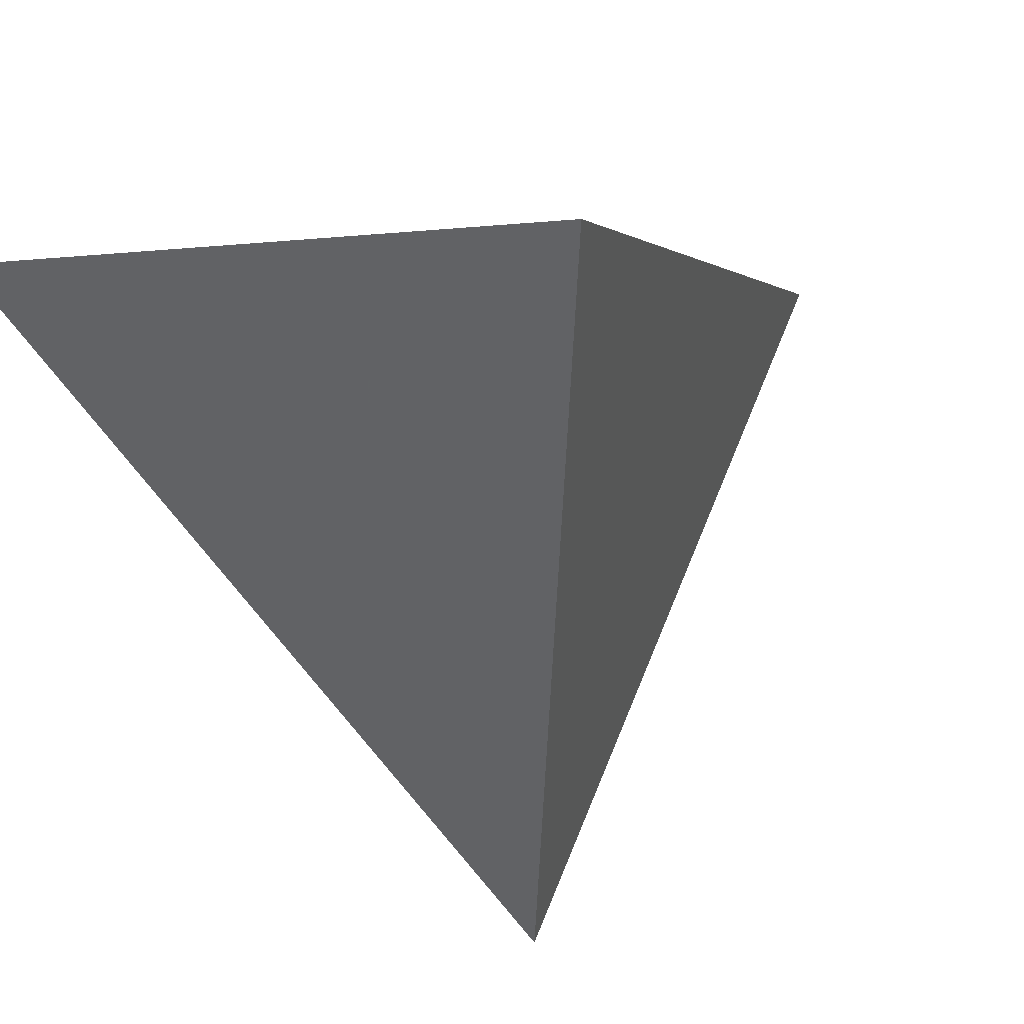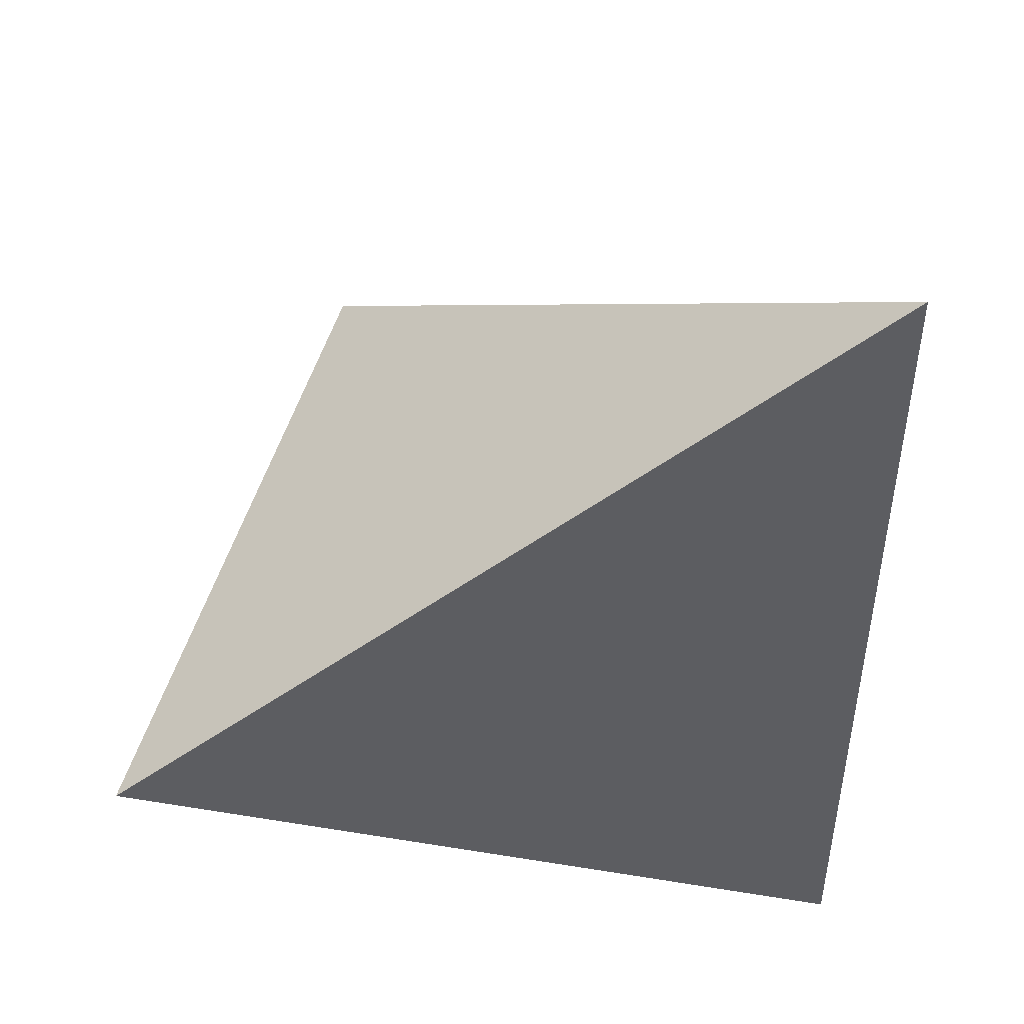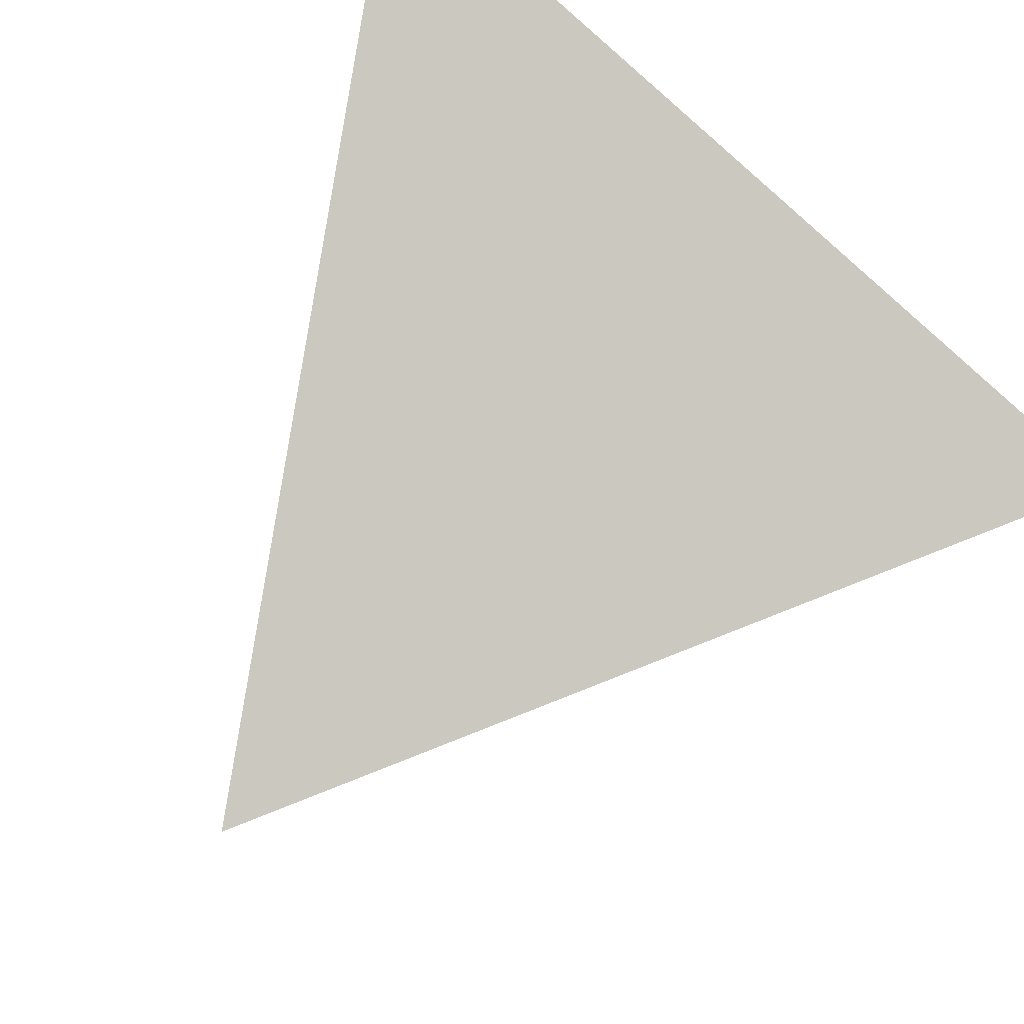
<metadata>
{"format":"obj","ext":"obj","renderer":"f3d","projection":"perspective","resolution":1024,"background":"white","views":[{"elev":-23.6,"azim":-46.9,"up":"+Y"},{"elev":62.6,"azim":-179.0,"up":"+Z"},{"elev":-48.7,"azim":-128.1,"up":"+Y"}]}
</metadata>
<code>
v 0.4318 0.2638 0.03774
v 0.2751 -0.396 -0.1861
v -0.253 0.1984 -0.4293
v -0.265 -0.06614 0.3589
v 0.05143 -0.09419 0.1231
v 0.1109 -0.1235 0.06662
v 0.1107 -0.02947 0.1143
v -0.01613 -0.1484 0.143
v -0.01965 -0.07826 0.1809
v 0.03195 -0.1758 0.09545
v -0.06592 -0.1505 0.05167
v -0.1191 -0.1176 0.104
v -0.09502 -0.1558 0.1945
v -0.1133 -0.1017 0.04284
v -0.1361 -0.07244 0.02208
v -0.1441 -0.08265 0.07327
v -0.1685 -0.0383 0.01367
v -0.1646 -0.05589 0.05322
v -0.2006 -0.009212 0.01903
v -0.1944 -0.02019 0.03346
v -0.2166 -0.002586 0.04426
v -0.198 -0.02696 0.06266
v -0.2544 0.04097 0.02392
v -0.1727 0.05737 0.07501
v -0.25 0.0131 0.09145
v -0.1212 0.09357 0.01552
v -0.05447 0.1199 0.0005854
v -0.01946 0.1183 0.03963
v -0.006098 0.1356 0.0001111
v -0.06162 0.1015 0.04949
v -0.06309 0.08607 0.09465
v 0.025 0.1324 0.04001
v -0.02607 0.1016 0.08347
v 0.009863 0.1161 0.07474
v -0.03595 0.07654 0.1498
v 0.07105 0.1254 0.106
v 0.01604 0.1005 0.1277
v 0.07944 0.09704 0.1998
v 0.0268 0.06674 0.2217
v 0.1284 0.06394 0.1491
v 0.2249 0.1579 0.1291
v 0.0734 0.01941 0.1652
v 0.1773 0.03098 0.09824
v 0.05325 -0.03734 0.1506
v 0.02907 -0.005486 0.1836
v -0.1047 0.07824 0.07795
v -0.1508 0.04732 0.1267
v -0.09744 0.05919 0.1426
v -0.1316 0.02166 0.2228
v -0.08195 0.03704 0.2246
v -0.02619 0.03799 0.2443
v -0.127 -0.004633 0.2933
v -0.05382 -0.01821 0.2352
v -0.1184 -0.0395 0.2697
v -0.08118 -0.06289 0.2318
v -0.06838 -0.1099 0.199
v -0.1454 -0.1232 0.1926
v -0.1078 -0.1059 0.2287
v -0.1579 -0.09227 0.1386
v -0.1894 -0.05484 0.1184
v -0.2296 -0.0171 0.1215
v -0.223 0.01975 0.14
v -0.1703 -0.1014 0.2747
v -0.1734 -0.1177 0.2538
v -0.1721 -0.1005 0.2012
v -0.1936 -0.07682 0.1928
v -0.2456 -0.0244 0.1864
v -0.1539 0.02733 0.1841
v -0.2061 0.008316 0.1909
v -0.1944 0.001456 0.2231
v -0.1799 -0.001822 0.247
v -0.1843 -0.02707 0.3191
v -0.1595 -0.0507 0.2928
v -0.1431 -0.07283 0.2701
v -0.1989 -0.09448 0.2578
v -0.2043 -0.08839 0.3051
v -0.2119 -0.07819 0.247
v -0.2179 -0.06707 0.232
v -0.2246 -0.05192 0.2072
v -0.238 -0.05806 0.2614
v -0.263 -0.03124 0.2538
v -0.2284 -0.01685 0.2454
v -0.2187 -0.02108 0.2675
v -0.226 -0.03895 0.3145
v -0.2039 -0.06209 0.3181
v -0.04935 -0.09298 -0.1581
v -0.07219 -0.0703 -0.16
v -0.07757 -0.07499 -0.1318
v -0.1076 -0.04131 -0.1453
v -0.1041 -0.05468 -0.1167
v -0.1207 -0.02955 -0.1427
v -0.1132 -0.02932 -0.1641
v -0.13 -0.01153 -0.1686
v -0.1301 -0.02771 -0.122
v -0.1435 -0.005795 -0.1477
v -0.1529 0.02031 -0.1963
v -0.1557 -0.005451 -0.1152
v -0.2174 0.09805 -0.2406
v -0.2387 0.1139 -0.1598
v -0.1818 0.03414 -0.1563
v -0.2214 0.1866 -0.363
v -0.1745 0.1533 -0.3853
v -0.1639 0.1443 -0.1793
v -0.1392 0.1899 -0.3552
v -0.1135 0.1248 -0.3499
v -0.06682 0.1729 -0.1714
v -0.05139 0.1489 -0.3043
v 0.009685 0.1896 -0.2563
v -0.01231 0.08493 -0.2899
v -0.06573 0.07566 -0.3271
v -0.01833 0.04854 -0.3005
v 0.02964 0.04653 -0.269
v 0.02719 0.1128 -0.2586
v -0.006013 0.01521 -0.2984
v 0.02741 -0.0194 -0.2824
v 0.07526 0.07588 -0.2334
v -0.02951 -0.0242 -0.3212
v 0.09509 0.009156 -0.2323
v -0.02106 -0.08256 -0.2657
v 0.07657 -0.07739 -0.2603
v -0.07674 -0.04748 -0.2126
v -0.06826 -0.06212 -0.1941
v -0.09268 -0.04959 -0.1627
v -0.1219 -0.01442 -0.1826
v -0.1325 -0.002306 -0.1881
v -0.1758 0.071 -0.278
v -0.1941 0.1211 -0.3705
v -0.1625 0.1073 -0.3857
v -0.1176 0.08501 -0.3599
v -0.1066 0.05895 -0.3573
v -0.08562 0.03975 -0.3469
v -0.06628 -0.01418 -0.3364
v -0.05006 0.02147 -0.3265
v -0.0548 -0.0406 -0.2926
v -0.06786 -0.04614 -0.2408
v -0.08422 -0.03661 -0.223
v -0.08618 -0.0436 -0.1977
v -0.09624 -0.03682 -0.1893
v -0.1083 -0.02533 -0.1889
v -0.1271 -0.0004439 -0.2083
v -0.1453 0.02691 -0.2362
v -0.1479 0.04144 -0.2706
v -0.1581 0.06818 -0.3187
v -0.1347 0.05421 -0.3433
v -0.1106 0.0313 -0.3442
v -0.08848 0.008781 -0.3408
v -0.0794 -0.02068 -0.2817
v -0.08344 -0.02935 -0.2459
v -0.09833 -0.02642 -0.2132
v -0.112 -0.01316 -0.2134
v -0.1188 -0.001162 -0.2291
v -0.13 0.01622 -0.2477
v -0.1356 0.03553 -0.2875
v -0.1225 0.01653 -0.2693
v -0.1243 0.02748 -0.2956
v -0.1165 0.02449 -0.3086
v -0.1011 0.003876 -0.292
v -0.09374 -0.01567 -0.2565
v -0.09194 -0.02517 -0.2344
v -0.03377 0.1431 -0.0492
v 0.0009379 0.1673 -0.0889
v 0.0466 0.2063 -0.1625
v 0.04841 0.1812 -0.08469
v 0.08882 0.1485 -0.2112
v 0.128 0.06962 -0.1994
v 0.1312 0.2295 -0.1504
v 0.1464 0.01628 -0.1969
v 0.1706 0.1358 -0.1591
v 0.2742 0.126 -0.09205
v 0.2252 0.2303 -0.1057
v 0.1727 -0.06252 -0.1937
v 0.3213 -0.02304 -0.08772
v 0.1938 0.04351 -0.1604
v 0.06451 -0.1904 -0.1935
v 0.04827 -0.2394 -0.009062
v -0.06817 -0.1037 -0.07557
v -0.1094 -0.06341 -0.07727
v -0.1097 -0.0733 -0.04819
v -0.1317 -0.03636 -0.09303
v -0.1369 -0.04464 -0.05512
v -0.1621 -0.01288 -0.07626
v -0.1665 -0.01986 -0.04434
v -0.1997 0.03302 -0.1039
v -0.2159 0.08746 -0.05784
v -0.2013 0.01531 -0.04898
v -0.1097 0.1243 -0.06605
v -0.1044 -0.09195 -0.009602
v -0.1336 -0.06045 -0.01902
v -0.1567 -0.03612 -0.02497
v -0.1867 -0.01137 -0.01285
v 0.01797 0.1563 -0.03909
v 0.08941 0.1789 -0.03792
v 0.03736 0.1492 0.001293
v 0.2508 0.2158 0.006968
v 0.0901 0.1544 0.03679
v 0.2938 0.07905 0.04098
v 0.1933 -0.04612 0.04806
v 0.2407 -0.202 -0.06393
v -0.2193 -0.08675 0.2918
v -0.2134 -0.08429 0.2687
v -0.2251 -0.07747 0.2814
v -0.2491 -0.04602 0.2577
v -0.2584 -0.03676 0.2764
v -0.2584 -0.04888 0.2915
v -0.2453 -0.03411 0.2812
v -0.2479 -0.05095 0.3295
v -0.2393 -0.07976 0.327
v -0.1086 -0.00983 -0.2323
v -0.107 -0.00265 -0.2573
v -0.09984 -0.01638 -0.2377
v -0.1151 0.00728 -0.2634
v -0.1168 0.003971 -0.249
v -0.1143 0.01228 -0.2798
v -0.2268 -0.06945 0.2631
v -0.2521 -0.05666 0.2963
v -0.2441 -0.06596 0.3009
v -0.2555 -0.04969 0.3183
v 0.4073 0.1605 0.002698
v 0.3767 0.03154 -0.04105
v 0.3619 -0.03067 -0.06216
v 0.3402 -0.122 -0.09316
v 0.3059 -0.2661 -0.142
v 0.2862 -0.3492 -0.1702
v 0.1559 -0.3232 -0.06584
v 0.1125 -0.2967 -0.02207
v 0.07304 -0.2726 0.01773
v -0.02671 -0.2117 0.1184
v -0.08008 -0.1791 0.1722
v -0.143 -0.1407 0.2357
v -0.1512 -0.1356 0.244
v -0.1611 -0.1296 0.254
v -0.1948 -0.109 0.288
v -0.2116 -0.09879 0.3049
v -0.2177 -0.09504 0.3111
v -0.2292 -0.088 0.3227
v -0.24 -0.08142 0.3336
v -0.2436 -0.07919 0.3373
v -0.251 -0.0747 0.3447
v -0.2543 -0.07269 0.348
v -0.2534 -0.06066 0.3535
v -0.2281 -0.04866 0.3418
v -0.2269 -0.04808 0.3413
v -0.2262 -0.04775 0.341
v -0.2174 -0.04359 0.3369
v -0.1911 -0.03114 0.3248
v -0.1866 -0.02901 0.3227
v -0.1531 -0.01318 0.3073
v -0.105 0.009626 0.2851
v -0.09016 0.01663 0.2783
v -0.01653 0.0515 0.2444
v -0.009921 0.05462 0.2413
v 0.07361 0.09417 0.2028
v 0.07687 0.09571 0.2013
v 0.07719 0.09587 0.2012
v 0.1622 0.1361 0.162
v 0.284 0.1938 0.1059
v 0.2941 0.1986 0.1012
v 0.3083 0.2053 0.09468
v 0.4272 0.2616 0.03986
v 0.3797 0.2588 0.002177
v 0.2968 0.2509 -0.05437
v 0.2686 0.2482 -0.07362
v 0.2065 0.2423 -0.116
v 0.1644 0.2383 -0.1446
v 0.154 0.2373 -0.1518
v 0.06072 0.2284 -0.2154
v 0.008538 0.2234 -0.251
v -0.06036 0.2168 -0.298
v -0.1283 0.2103 -0.3443
v -0.1794 0.2054 -0.3791
v -0.2183 0.2017 -0.4057
v -0.2446 0.1992 -0.4236
v -0.2648 -0.06147 0.3449
v -0.2648 -0.06054 0.3422
v -0.2647 -0.05874 0.3368
v -0.2646 -0.05624 0.3293
v -0.2645 -0.05408 0.3229
v -0.2644 -0.05253 0.3183
v -0.2642 -0.04747 0.3032
v -0.2641 -0.04697 0.3017
v -0.2641 -0.04686 0.3014
v -0.2637 -0.03693 0.2718
v -0.2634 -0.02985 0.2508
v -0.2629 -0.01968 0.2204
v -0.2622 -0.005542 0.1783
v -0.2619 0.001055 0.1587
v -0.2605 0.03206 0.0663
v -0.2604 0.03458 0.05878
v -0.2601 0.04152 0.03812
v -0.2583 0.08045 -0.07787
v -0.2578 0.09173 -0.1115
v -0.2561 0.1288 -0.2218
v -0.2559 0.1332 -0.2349
v -0.2556 0.1409 -0.2578
v -0.2544 0.1664 -0.334
v -0.2535 0.1873 -0.3962
v -0.2531 0.1949 -0.4188
v -0.253 0.1979 -0.4276
v 0.2305 -0.3459 -0.2066
v 0.1535 -0.2592 -0.2421
v 0.1122 -0.2127 -0.2611
v 0.009554 -0.09712 -0.3084
v -0.01651 -0.06778 -0.3204
v -0.04524 -0.03543 -0.3336
v -0.06649 -0.01151 -0.3434
v -0.08822 0.01295 -0.3534
v -0.0937 0.01913 -0.356
v -0.1173 0.04565 -0.3668
v -0.1232 0.05232 -0.3695
v -0.1414 0.07283 -0.3779
v -0.1485 0.08087 -0.3812
v -0.1631 0.09731 -0.3879
v -0.1723 0.1076 -0.3922
v -0.1907 0.1283 -0.4006
v -0.1984 0.137 -0.4042
v -0.2059 0.1454 -0.4076
v -0.2235 0.1652 -0.4157
f 169 260 1
f 164 108 267
f 105 107 110
f 210 149 208
f 169 218 219
f 171 172 221
f 51 53 45
f 223 222 198
f 6 225 224
f 219 220 172
f 24 286 285
f 220 221 172
f 304 303 119
f 183 181 185
f 143 315 314
f 9 5 44
f 66 78 79
f 40 42 7
f 313 312 144
f 311 312 130
f 146 132 147
f 223 2 299
f 196 218 1
f 268 267 108
f 224 2 223
f 222 221 198
f 314 315 128
f 197 198 221
f 129 130 312
f 197 220 219
f 15 18 17
f 219 218 196
f 103 186 106
f 20 22 21
f 171 300 301
f 246 247 50
f 266 265 164
f 195 257 258
f 231 230 13
f 301 302 120
f 115 120 302
f 102 272 271
f 115 303 304
f 47 24 62
f 304 305 117
f 66 65 75
f 305 306 117
f 61 22 60
f 133 117 306
f 168 164 265
f 78 77 214
f 127 298 3
f 66 75 77
f 167 165 173
f 307 308 133
f 126 297 298
f 133 308 309
f 107 269 268
f 102 128 316
f 262 261 170
f 309 310 131
f 55 9 53
f 131 310 311
f 119 134 305
f 129 313 314
f 315 316 128
f 79 202 81
f 186 99 184
f 272 102 317
f 37 38 36
f 317 316 127
f 36 34 37
f 143 127 316
f 84 217 206
f 42 40 254
f 314 313 144
f 58 232 231
f 144 312 311
f 311 310 145
f 145 310 309
f 184 99 292
f 309 308 146
f 161 106 160
f 151 152 212
f 96 98 126
f 146 308 307
f 73 242 241
f 107 104 270
f 75 64 234
f 307 306 132
f 207 4 216
f 161 163 162
f 162 166 265
f 134 132 306
f 271 270 104
f 12 57 59
f 303 302 119
f 97 95 94
f 174 119 302
f 301 300 174
f 300 299 174
f 138 123 139
f 4 239 85
f 72 49 71
f 168 264 263
f 50 35 48
f 5 7 44
f 169 170 261
f 205 203 277
f 263 262 170
f 194 259 1
f 153 143 144
f 260 261 194
f 114 117 133
f 192 194 261
f 192 262 263
f 263 264 166
f 264 265 166
f 70 82 83
f 237 236 76
f 266 267 162
f 193 192 191
f 252 253 38
f 102 105 128
f 241 240 85
f 106 162 267
f 268 269 106
f 269 270 106
f 106 270 271
f 271 272 101
f 101 272 3
f 114 115 117
f 85 239 238
f 27 160 186
f 75 236 237
f 238 237 76
f 63 76 236
f 35 33 31
f 235 234 63
f 177 176 178
f 47 68 48
f 58 63 234
f 233 232 58
f 66 77 78
f 230 229 13
f 8 13 229
f 10 8 228
f 213 209 211
f 179 180 181
f 227 226 10
f 6 10 226
f 224 225 175
f 68 70 71
f 225 226 175
f 118 116 165
f 11 175 226
f 227 228 11
f 19 20 21
f 280 281 81
f 228 229 11
f 151 140 152
f 176 174 175
f 11 229 230
f 12 230 231
f 42 39 45
f 231 232 57
f 7 43 40
f 57 232 233
f 233 234 64
f 100 95 97
f 235 236 75
f 192 193 195
f 199 237 238
f 238 239 207
f 191 29 193
f 93 96 125
f 239 4 207
f 196 259 258
f 156 145 157
f 258 257 41
f 27 29 160
f 67 81 281
f 257 256 41
f 112 114 111
f 40 41 256
f 255 254 40
f 122 119 86
f 42 253 252
f 279 280 81
f 279 278 203
f 252 251 39
f 251 250 39
f 15 187 14
f 51 39 250
f 178 176 187
f 152 140 141
f 249 248 51
f 53 51 248
f 53 247 246
f 200 201 77
f 246 245 52
f 245 244 52
f 54 52 244
f 60 59 66
f 58 13 56
f 54 243 242
f 110 131 130
f 106 101 103
f 240 4 85
f 4 240 84
f 37 251 252
f 84 240 241
f 241 242 72
f 242 243 72
f 83 82 205
f 243 244 72
f 48 68 49
f 291 290 184
f 49 72 244
f 49 68 71
f 285 286 25
f 49 245 246
f 247 248 50
f 35 50 248
f 148 159 158
f 249 250 35
f 45 39 51
f 111 109 112
f 37 35 250
f 253 254 38
f 36 38 254
f 198 197 6
f 255 256 36
f 92 89 91
f 195 36 256
f 258 259 194
f 298 297 101
f 113 112 109
f 297 296 101
f 103 101 296
f 103 295 294
f 294 293 99
f 293 292 99
f 290 289 184
f 123 92 139
f 26 184 289
f 26 288 287
f 287 286 24
f 156 157 213
f 285 284 62
f 83 205 217
f 284 283 62
f 69 62 283
f 131 110 133
f 282 281 69
f 109 111 110
f 69 281 280
f 196 41 43
f 82 280 279
f 70 83 71
f 278 277 203
f 205 276 275
f 141 126 142
f 275 274 217
f 274 273 217
f 273 4 217
f 111 114 133
f 139 150 149
f 4 273 216
f 201 216 214
f 173 172 171
f 216 273 274
f 71 83 84
f 215 274 275
f 275 276 204
f 187 15 188
f 169 168 170
f 276 277 204
f 202 204 277
f 202 278 279
f 282 283 67
f 165 164 168
f 61 67 283
f 93 95 96
f 7 42 44
f 61 284 285
f 27 186 26
f 25 286 287
f 144 155 153
f 287 288 23
f 87 123 122
f 288 289 23
f 33 35 37
f 185 23 289
f 213 211 154
f 185 290 291
f 186 184 26
f 82 203 205
f 291 292 183
f 188 189 180
f 100 183 292
f 100 293 294
f 140 125 96
f 294 295 98
f 295 296 98
f 126 98 296
f 58 56 9
f 5 6 7
f 6 5 10
f 7 6 197
f 5 8 10
f 8 5 9
f 8 9 13
f 14 12 16
f 137 138 149
f 96 141 140
f 12 14 11
f 32 36 195
f 16 12 59
f 136 149 159
f 14 16 15
f 20 19 17
f 17 19 190
f 20 17 22
f 176 90 88
f 87 86 88
f 21 22 25
f 22 17 18
f 150 151 208
f 87 88 123
f 21 23 19
f 23 21 25
f 19 23 190
f 25 22 61
f 26 24 46
f 27 28 29
f 28 27 30
f 29 28 32
f 30 27 26
f 28 30 33
f 159 148 136
f 31 30 46
f 147 158 157
f 30 31 33
f 46 30 26
f 31 46 48
f 187 176 11
f 32 28 34
f 113 116 112
f 86 174 176
f 29 32 193
f 35 31 48
f 28 33 34
f 121 137 136
f 34 36 32
f 37 34 33
f 42 45 44
f 43 7 197
f 40 43 41
f 68 47 69
f 155 154 153
f 29 191 160
f 47 48 46
f 48 49 50
f 15 16 18
f 18 16 60
f 189 17 190
f 53 52 54
f 194 192 195
f 53 54 55
f 9 55 58
f 196 43 197
f 53 9 45
f 158 147 148
f 56 13 9
f 147 134 135
f 60 16 59
f 18 60 22
f 61 60 67
f 24 47 46
f 59 65 66
f 65 59 57
f 69 70 68
f 70 69 82
f 92 93 124
f 72 71 84
f 210 158 159
f 84 83 217
f 74 58 55
f 58 74 63
f 74 55 54
f 64 75 65
f 76 63 74
f 77 75 200
f 79 78 80
f 66 79 60
f 23 185 190
f 181 97 179
f 80 78 214
f 79 80 202
f 60 79 67
f 92 91 93
f 67 79 81
f 115 112 118
f 76 74 85
f 86 87 122
f 110 130 129
f 88 86 176
f 17 188 15
f 139 92 124
f 174 86 119
f 90 89 123
f 144 145 156
f 89 90 91
f 123 89 92
f 121 122 137
f 90 123 88
f 95 93 91
f 96 95 100
f 96 100 98
f 135 136 148
f 100 97 183
f 123 138 137
f 103 99 186
f 74 54 73
f 102 104 105
f 202 80 204
f 105 104 107
f 116 113 164
f 126 127 143
f 112 116 118
f 140 124 125
f 114 112 115
f 120 115 118
f 120 118 171
f 121 135 122
f 149 210 159
f 135 121 136
f 122 135 119
f 122 123 137
f 138 139 149
f 96 126 141
f 128 105 129
f 201 214 77
f 129 105 110
f 133 110 111
f 132 134 147
f 124 140 139
f 142 126 143
f 139 140 150
f 125 124 93
f 141 142 152
f 150 140 151
f 149 150 208
f 164 113 108
f 152 142 153
f 143 153 142
f 152 153 154
f 192 166 163
f 155 144 156
f 155 156 213
f 157 145 146
f 211 209 212
f 157 158 209
f 147 157 146
f 106 161 162
f 57 64 65
f 160 106 186
f 161 160 191
f 119 135 134
f 168 169 173
f 147 135 148
f 173 169 172
f 206 217 4
f 168 173 165
f 110 107 109
f 171 118 167
f 90 176 177
f 90 177 179
f 80 216 215
f 177 178 180
f 177 180 179
f 180 178 188
f 183 97 181
f 175 11 176
f 187 11 14
f 188 17 189
f 182 189 190
f 189 182 180
f 182 190 185
f 191 163 161
f 163 191 192
f 193 32 195
f 163 166 162
f 199 201 200
f 201 199 207
f 199 200 75
f 84 206 4
f 201 207 216
f 210 208 209
f 208 151 212
f 158 210 209
f 155 213 154
f 209 213 157
f 216 80 214
f 80 215 204
f 44 45 9
f 47 62 69
f 74 73 85
f 91 90 94
f 95 91 94
f 113 109 107
f 113 107 108
f 136 137 149
f 152 154 212
f 164 165 116
f 165 167 118
f 167 173 171
f 90 179 94
f 97 94 179
f 181 180 182
f 185 181 182
f 188 178 187
f 209 208 212
f 212 154 211
f 299 222 223
f 299 171 222
f 299 300 171
f 1 218 169
f 267 266 164
f 219 172 169
f 221 222 171
f 224 198 6
f 285 62 24
f 314 144 143
f 1 259 196
f 223 198 224
f 221 220 197
f 312 313 129
f 219 196 197
f 301 120 171
f 258 194 195
f 302 303 115
f 271 104 102
f 304 117 115
f 306 307 133
f 265 264 168
f 3 317 127
f 298 127 126
f 309 131 133
f 268 108 107
f 316 317 102
f 311 130 131
f 305 304 119
f 314 128 129
f 317 3 272
f 316 315 143
f 254 253 42
f 231 13 58
f 311 145 144
f 309 146 145
f 292 291 184
f 307 132 146
f 241 85 73
f 270 269 107
f 234 235 75
f 265 266 162
f 306 305 134
f 302 301 174
f 224 299 2
f 224 174 299
f 224 175 174
f 263 170 168
f 261 260 169
f 277 276 205
f 1 260 194
f 261 262 192
f 263 166 192
f 267 268 106
f 271 101 106
f 3 298 101
f 238 76 85
f 237 199 75
f 236 235 63
f 234 233 58
f 229 228 8
f 228 227 10
f 226 225 6
f 226 227 11
f 230 12 11
f 231 57 12
f 233 64 57
f 238 207 199
f 258 41 196
f 281 282 67
f 256 255 40
f 252 39 42
f 250 249 51
f 248 247 53
f 246 52 53
f 244 243 54
f 242 73 54
f 252 38 37
f 241 72 84
f 244 245 49
f 246 50 49
f 248 249 35
f 250 251 37
f 254 255 36
f 256 257 195
f 296 295 103
f 294 99 103
f 289 288 26
f 287 24 26
f 283 282 69
f 280 82 69
f 279 203 82
f 275 217 205
f 274 215 216
f 275 204 215
f 277 278 202
f 279 81 202
f 283 284 61
f 285 25 61
f 287 23 25
f 289 290 185
f 291 183 185
f 292 293 100
f 294 98 100
f 296 297 126

</code>
